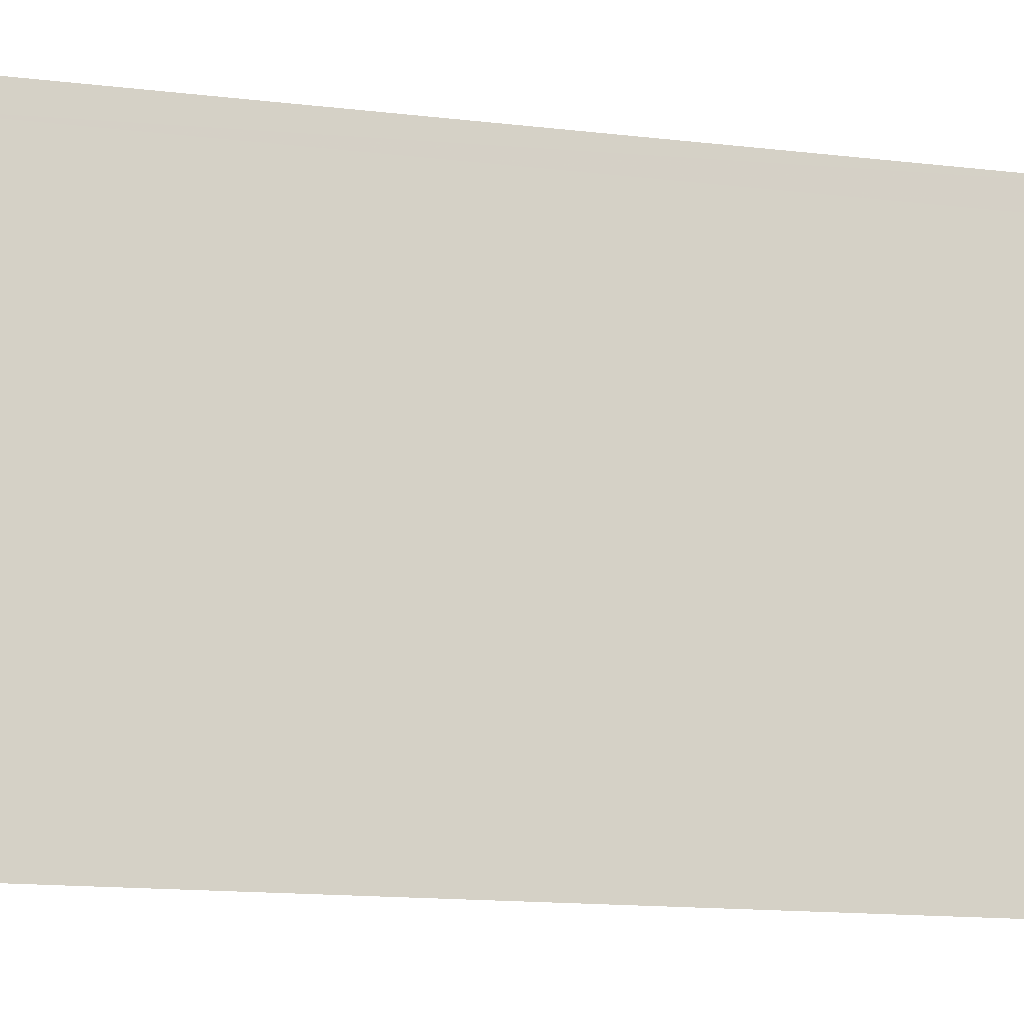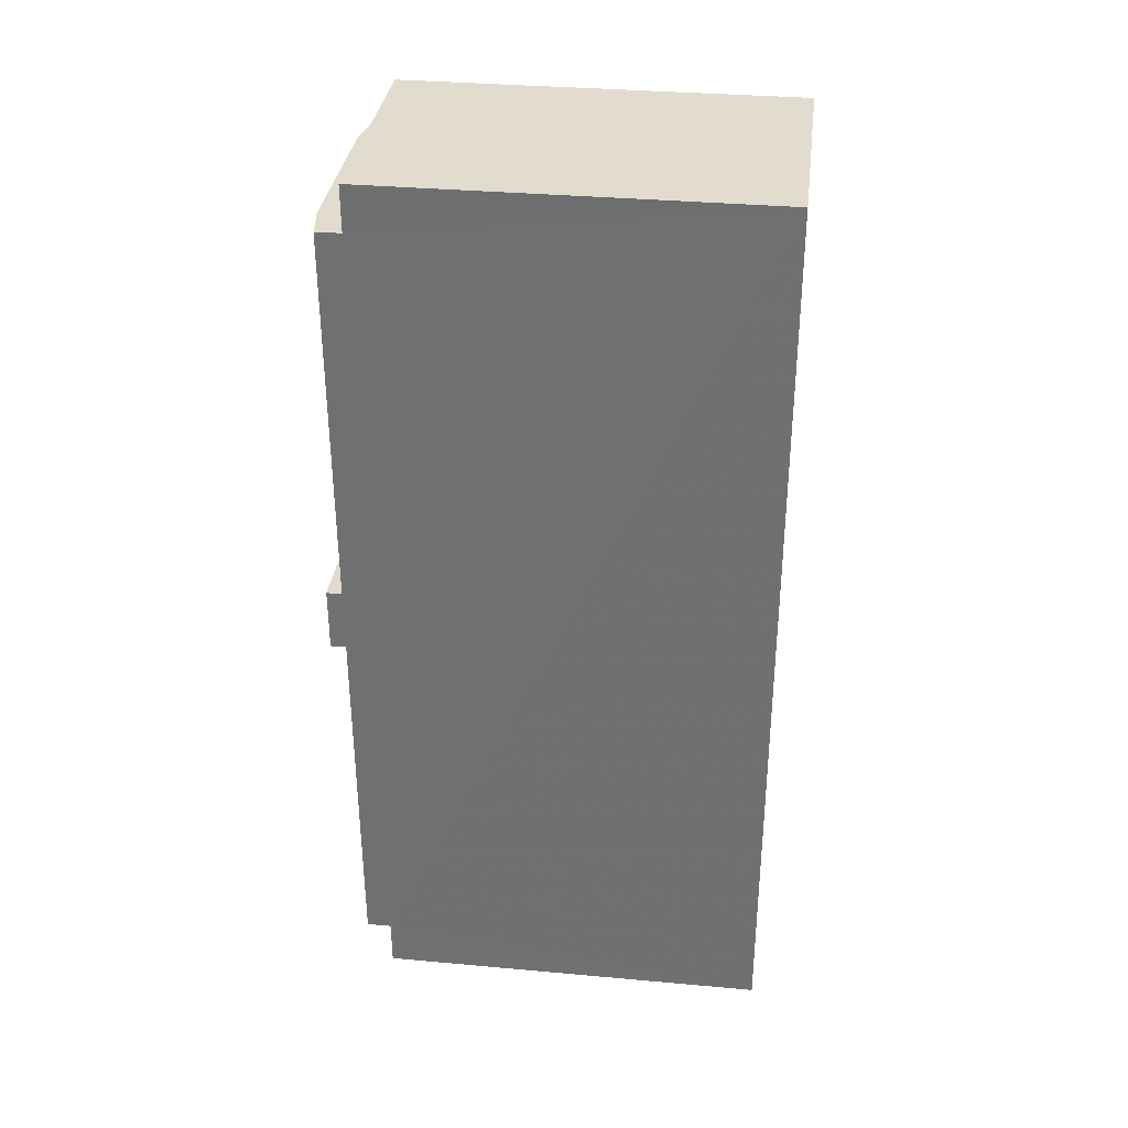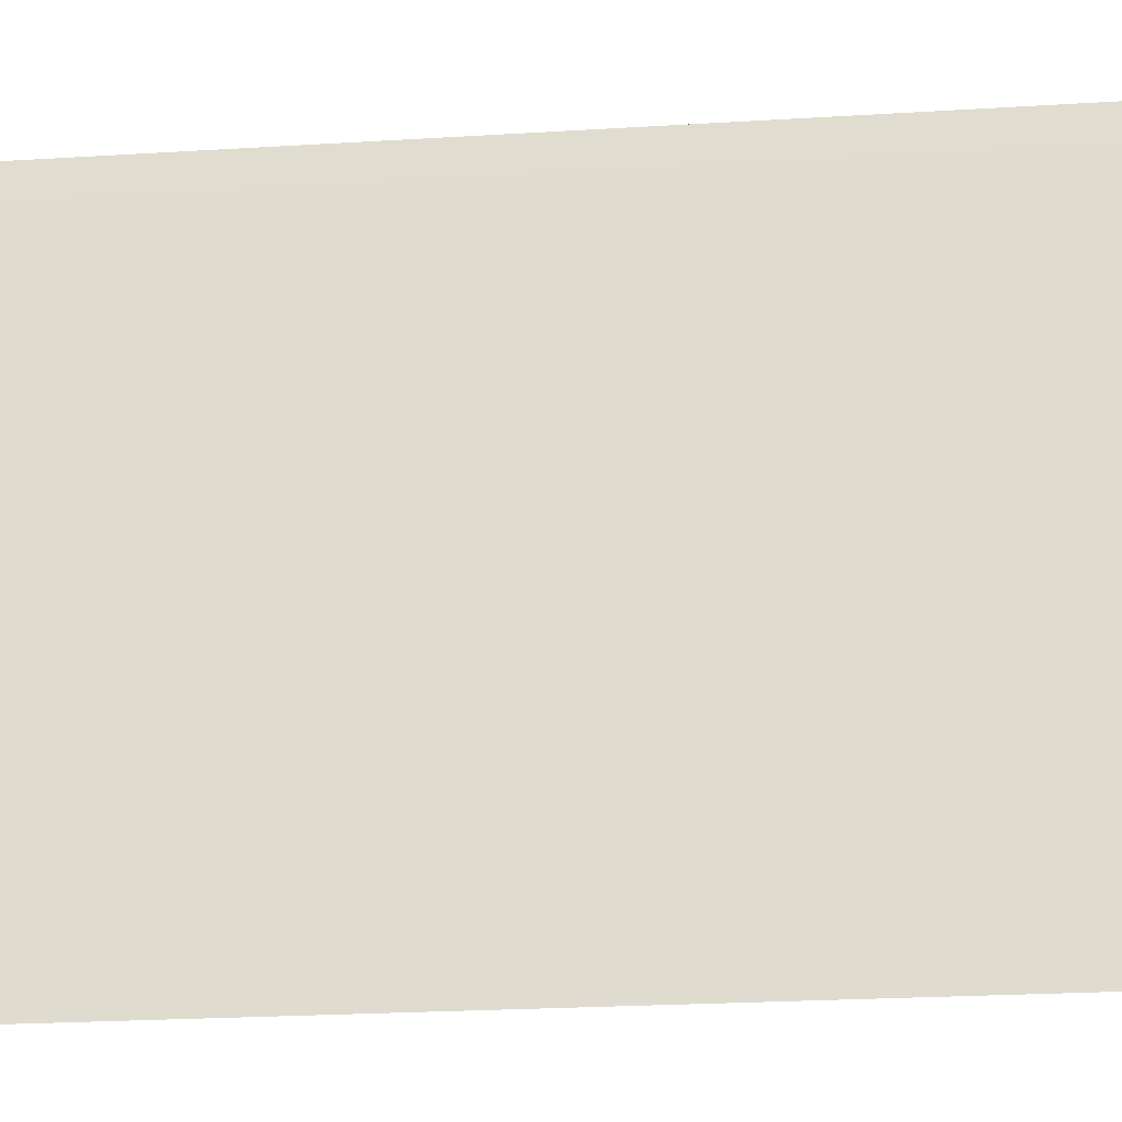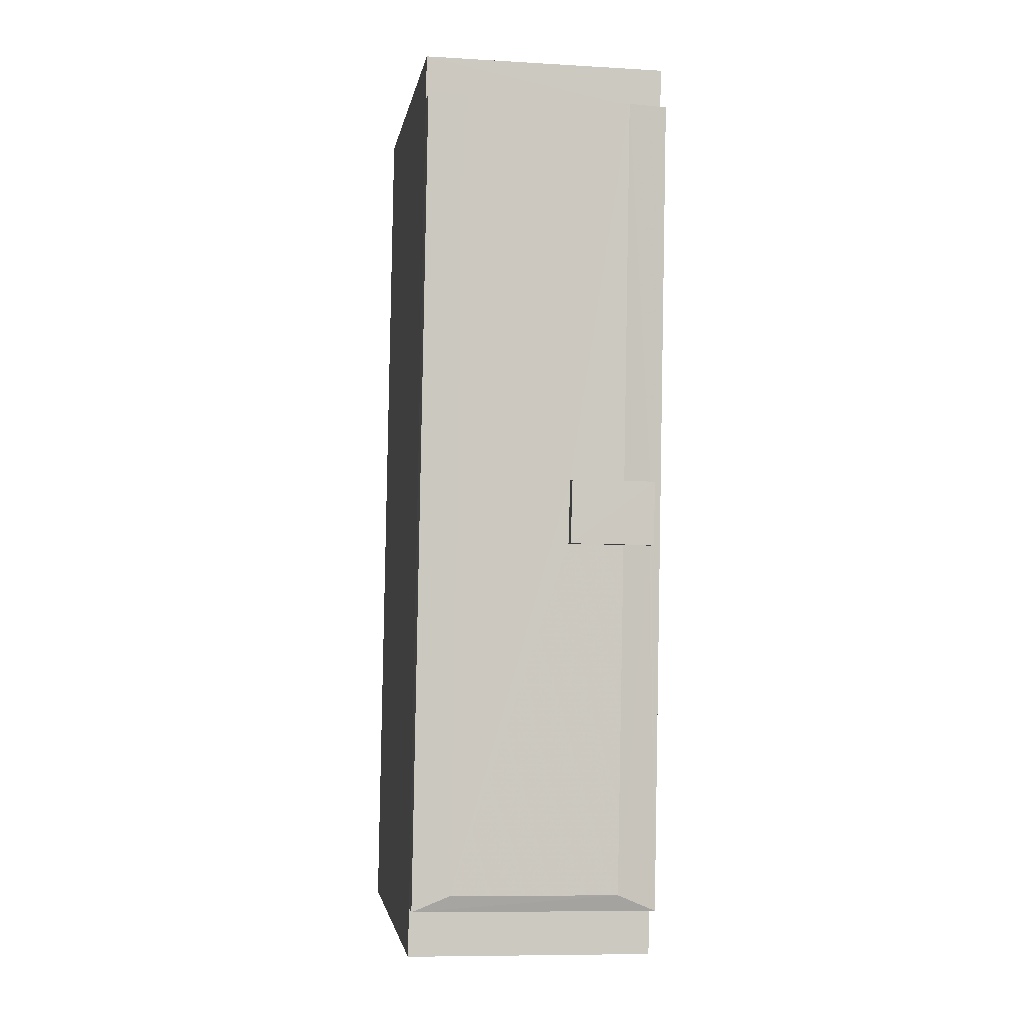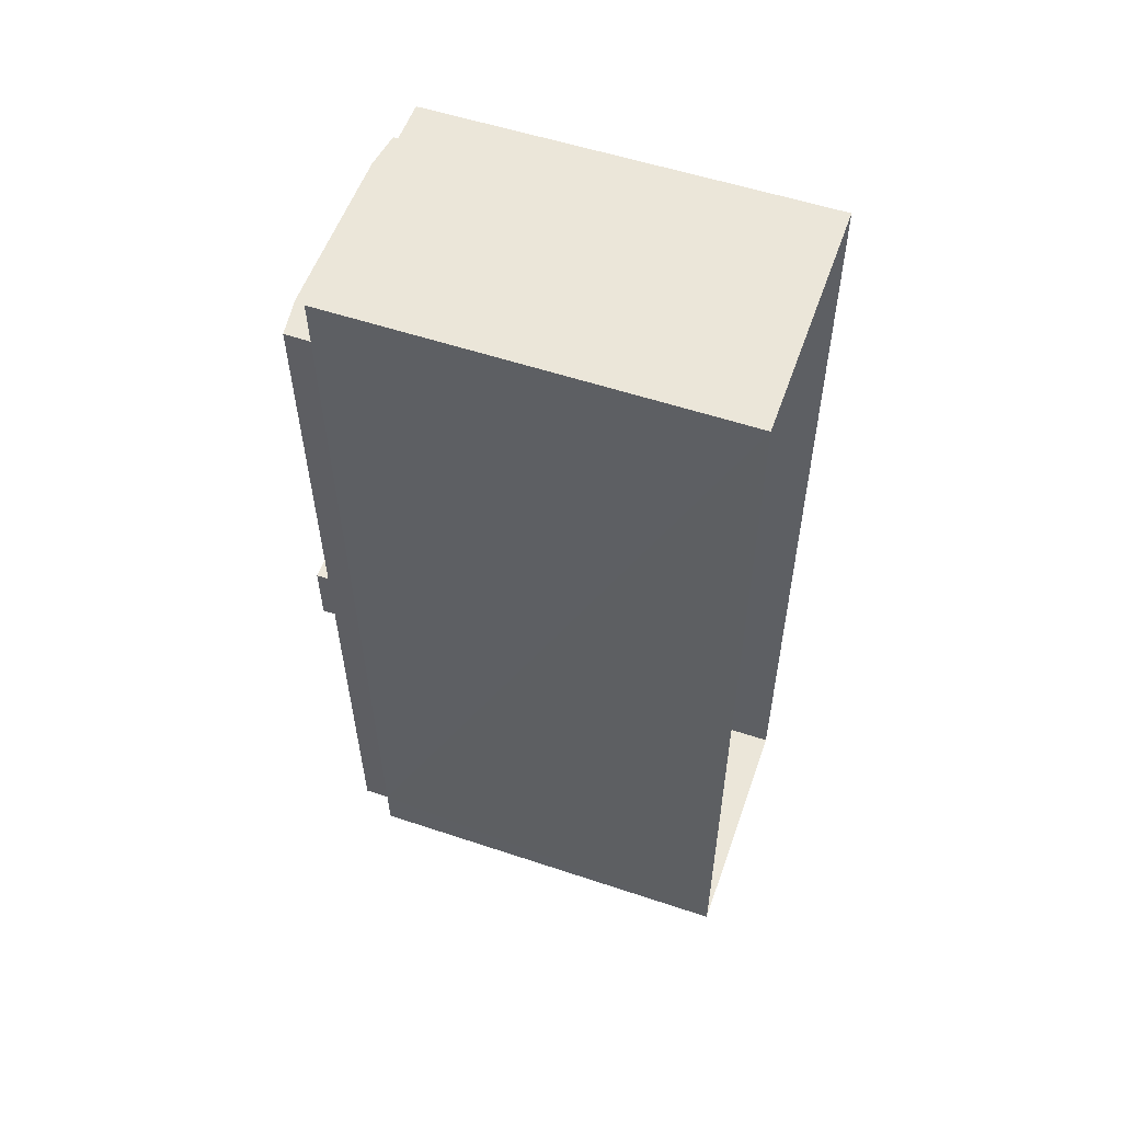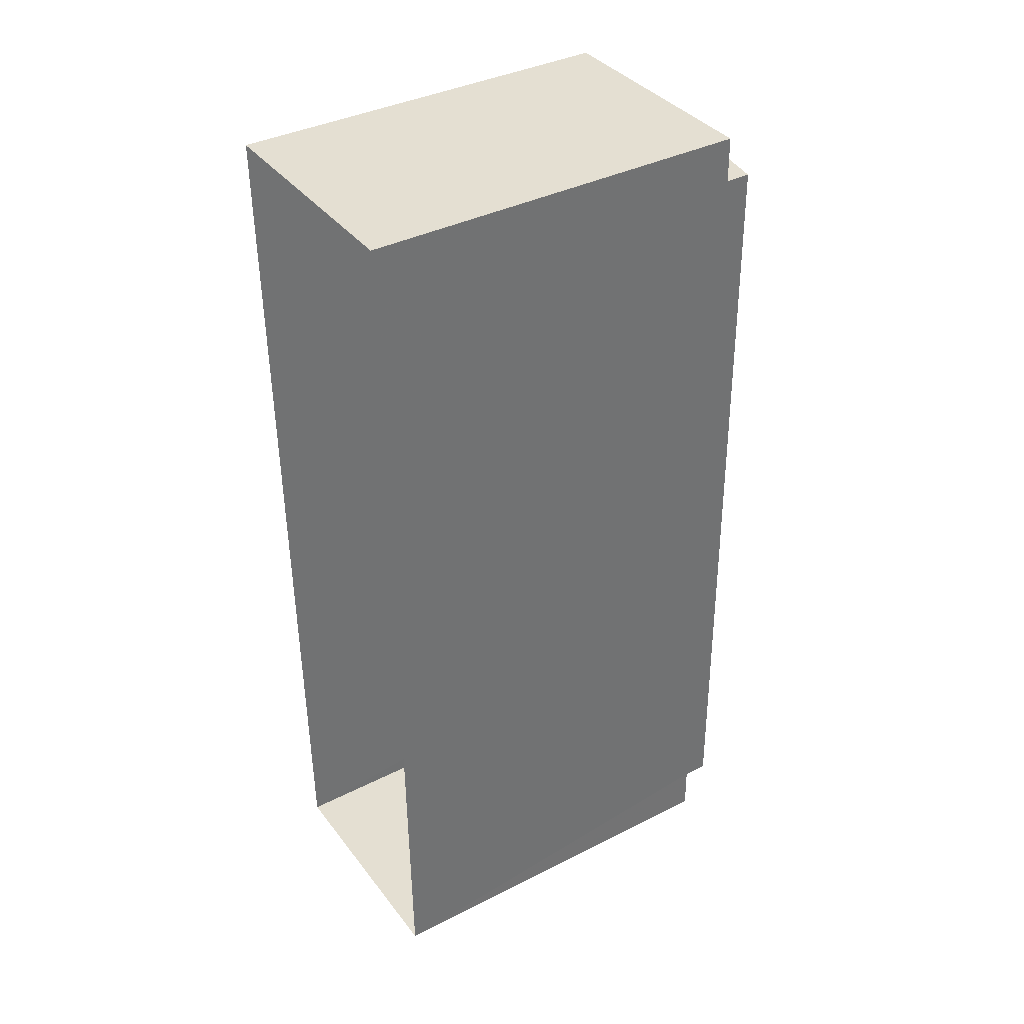
<metadata>
{"format":"obj","ext":"obj","renderer":"f3d","projection":"perspective","resolution":1024,"background":"white","views":[{"elev":-14.0,"azim":-106.1,"up":"+Z"},{"elev":33.2,"azim":97.1,"up":"+Y"},{"elev":-22.7,"azim":-84.9,"up":"+Z"},{"elev":-2.4,"azim":-8.5,"up":"+Y"},{"elev":54.9,"azim":109.4,"up":"+Y"},{"elev":38.3,"azim":-122.6,"up":"+Y"}]}
</metadata>
<code>
v -3.717e+05 -1.035e+05 34.64
v -3.717e+05 -1.034e+05 34.64
v -3.717e+05 -1.034e+05 34.64
v -3.717e+05 -1.035e+05 34.64
v -3.717e+05 -1.035e+05 50.49
v -3.717e+05 -1.035e+05 50.33
v -3.717e+05 -1.034e+05 50.49
v -3.717e+05 -1.034e+05 50.27
v -3.717e+05 -1.035e+05 50.49
v -3.717e+05 -1.035e+05 50.28
v -3.717e+05 -1.035e+05 50.33
v -3.717e+05 -1.035e+05 50.49
v -3.717e+05 -1.035e+05 50.95
v -3.717e+05 -1.035e+05 50.95
v -3.717e+05 -1.035e+05 50.95
v -3.717e+05 -1.035e+05 50.95
v -3.717e+05 -1.035e+05 49.34
v -3.717e+05 -1.035e+05 49.33
v -3.717e+05 -1.035e+05 49.34
v -3.717e+05 -1.035e+05 49.33
v -3.717e+05 -1.035e+05 50.27
v -3.717e+05 -1.035e+05 50.49
v -3.717e+05 -1.034e+05 50.48
v -3.717e+05 -1.035e+05 50.49
v -3.717e+05 -1.035e+05 50.49
v -3.717e+05 -1.034e+05 49.33
v -3.717e+05 -1.034e+05 49.33
v -3.717e+05 -1.034e+05 49.33
v -3.717e+05 -1.034e+05 49.33
v -3.717e+05 -1.034e+05 50.27
f 1 2 3
f 4 1 3
f 5 6 7
f 7 6 8
f 9 10 11
f 12 9 11
f 6 10 8
f 11 10 6
f 13 14 15
f 16 13 15
f 17 18 19
f 17 20 18
f 21 10 9
f 22 21 9
f 7 23 24
f 25 9 12
f 9 25 22
f 23 22 24
f 5 7 24
f 24 22 25
f 26 27 28
f 29 26 28
f 30 21 22
f 23 30 22
f 27 3 2
f 28 27 2
f 12 14 13
f 13 25 12
f 11 14 12
f 19 1 4
f 19 18 1
f 28 2 29
f 21 30 29
f 20 2 1
f 20 1 18
f 21 29 20
f 29 2 20
f 19 4 17
f 10 17 26
f 8 10 26
f 17 4 3
f 26 3 27
f 26 17 3
f 20 10 21
f 20 17 10
f 15 5 16
f 16 5 24
f 6 5 15
f 8 26 7
f 23 7 29
f 23 29 30
f 7 26 29
f 6 15 14
f 11 6 14
f 24 13 16
f 24 25 13

</code>
